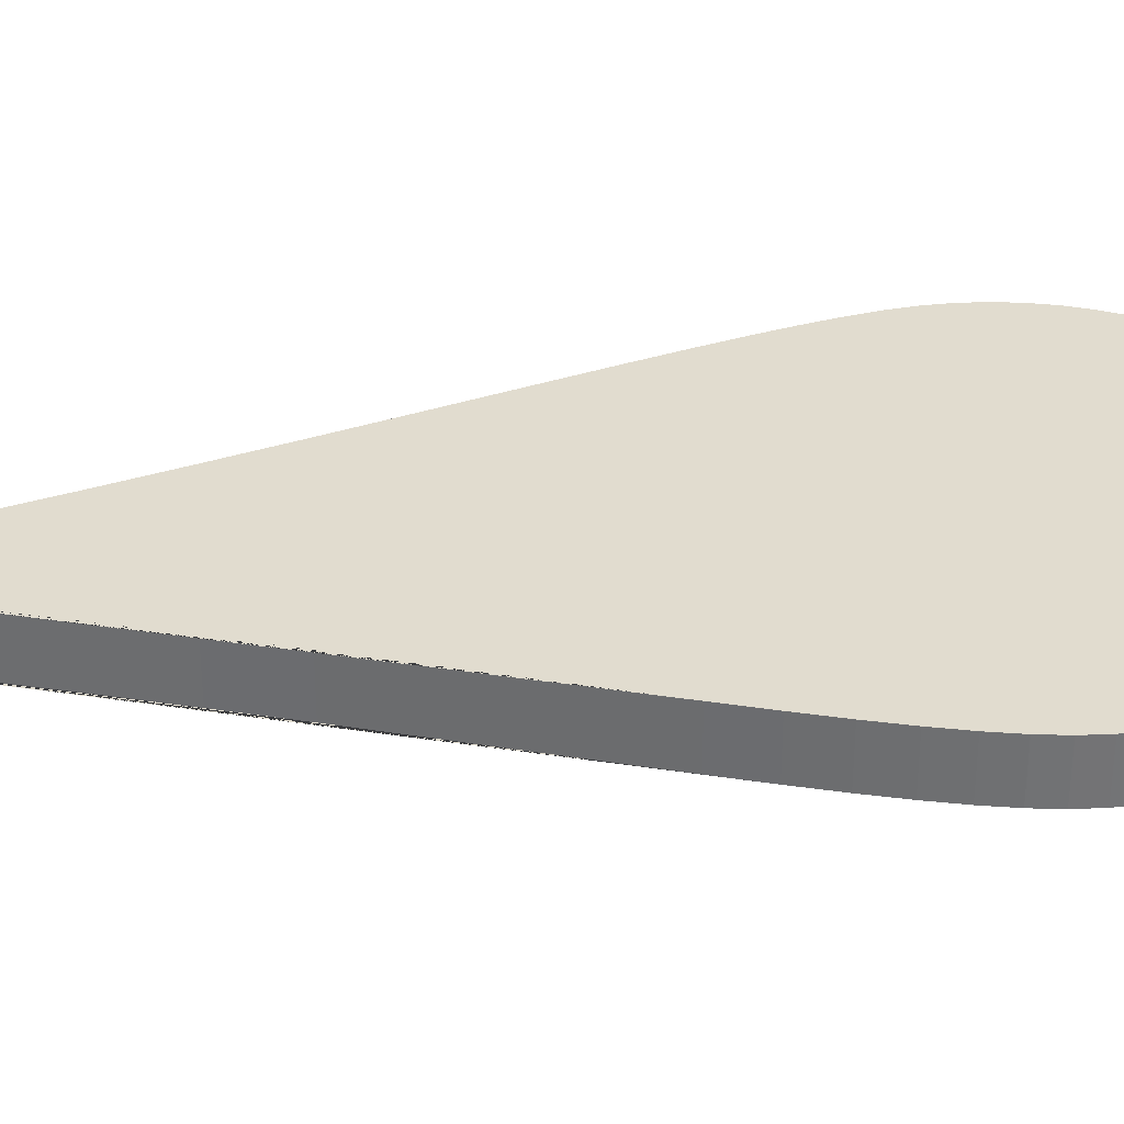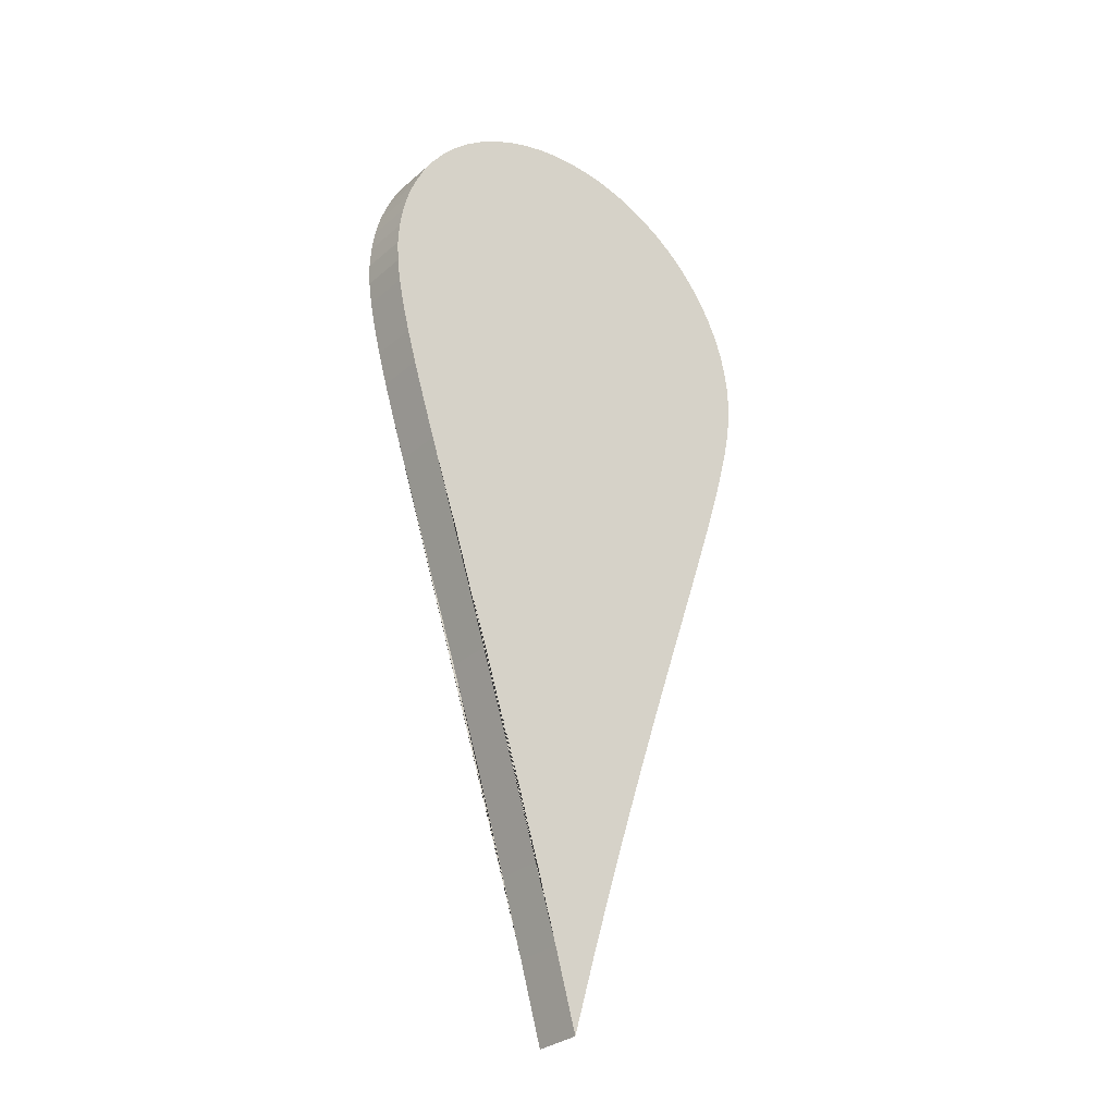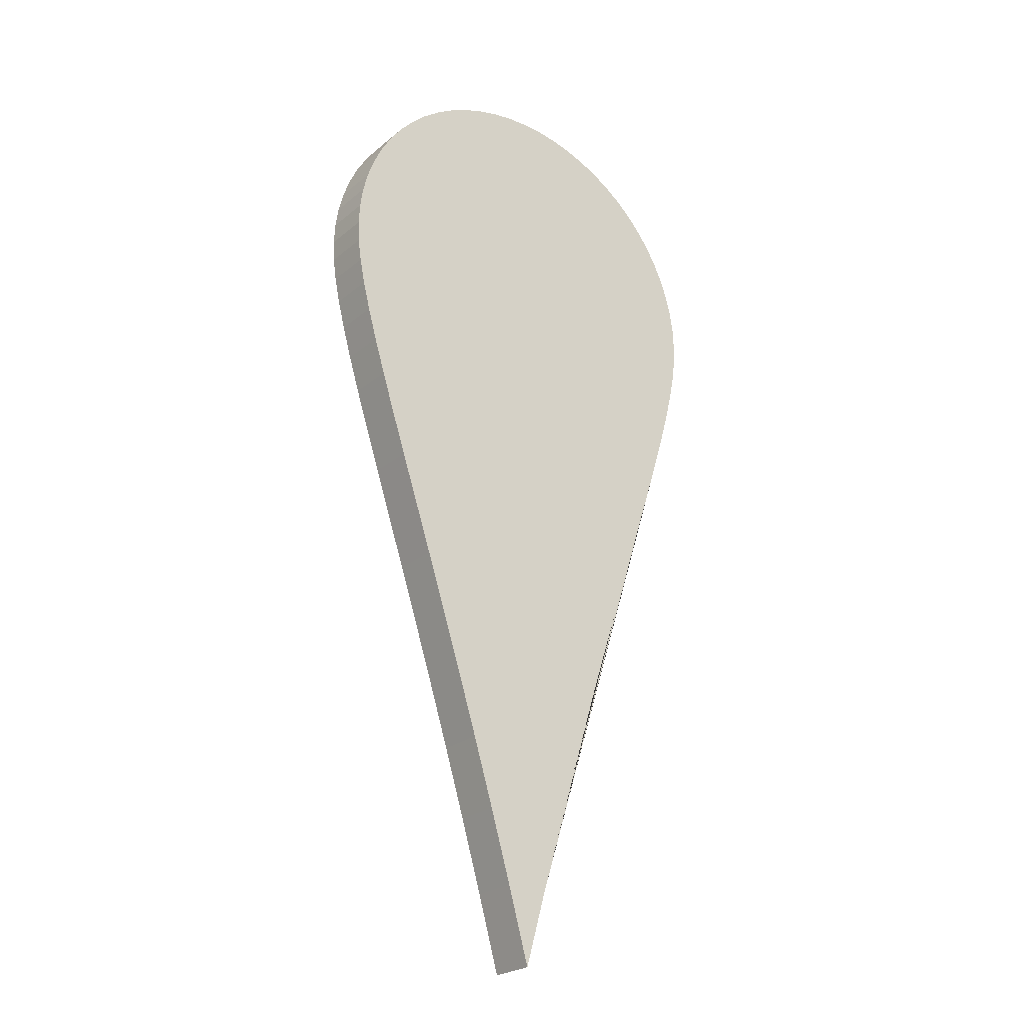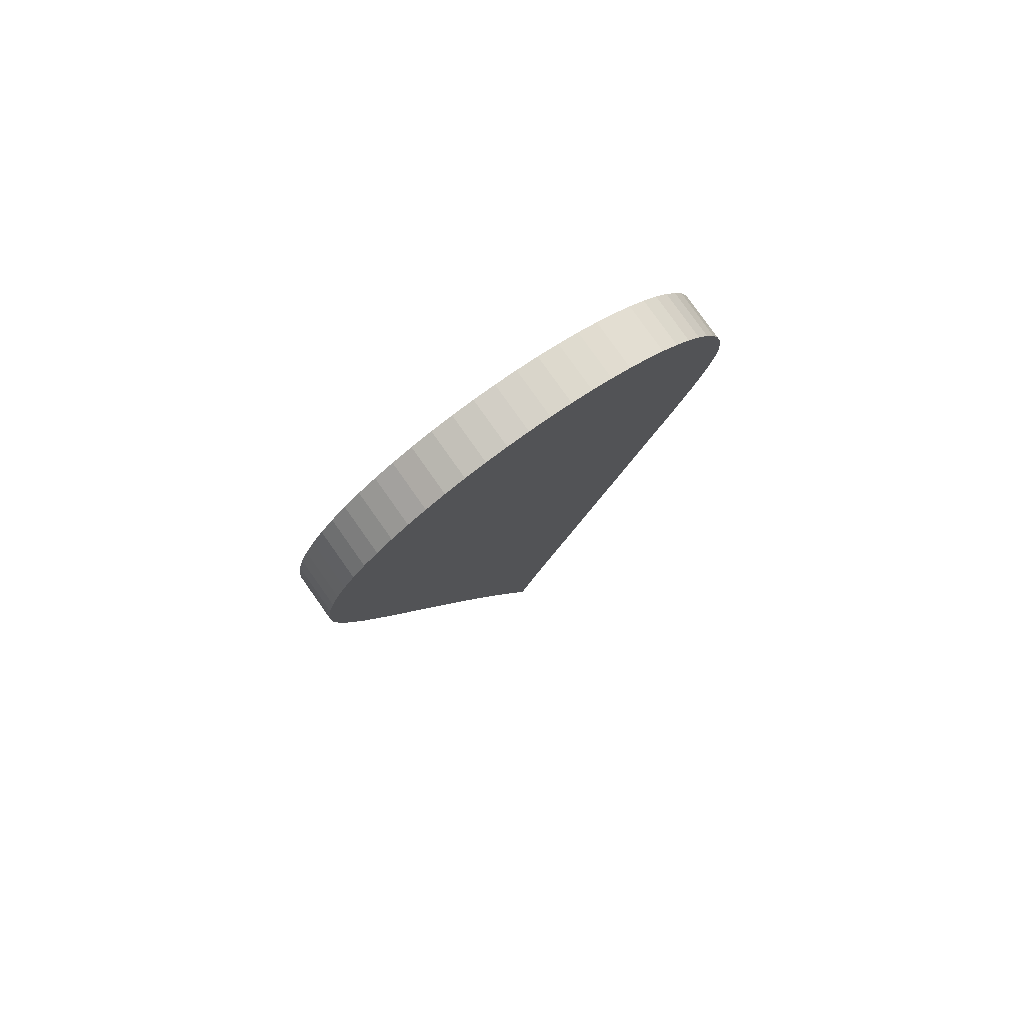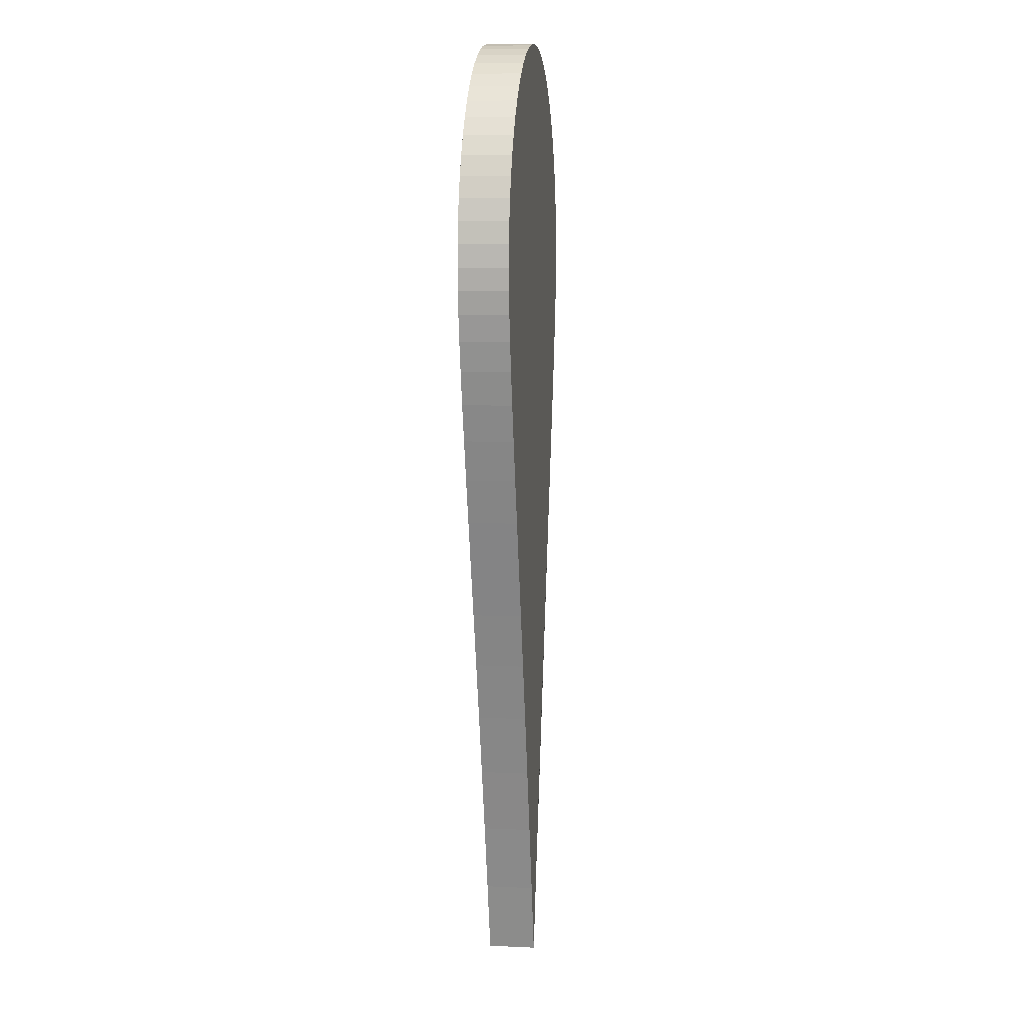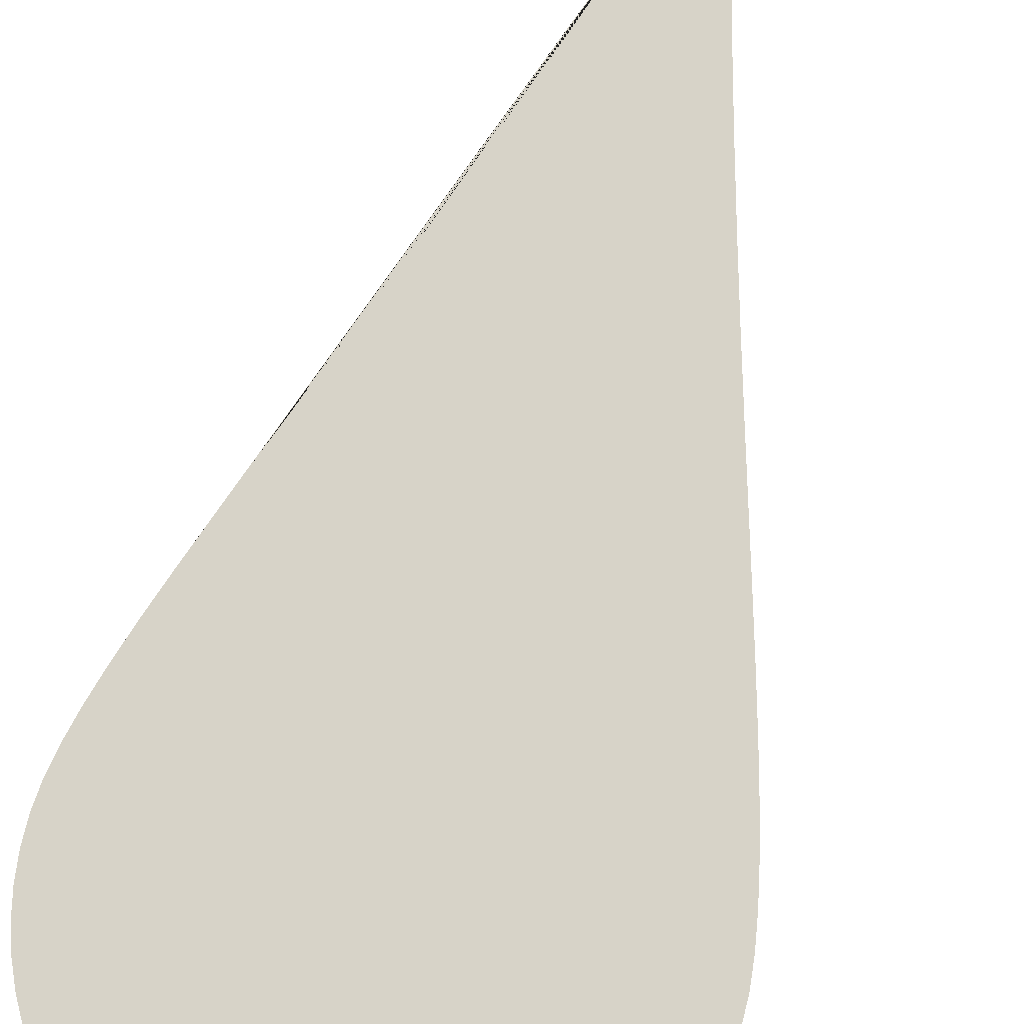
<metadata>
{"format":"obj","ext":"obj","renderer":"f3d","projection":"perspective","resolution":1024,"background":"white","views":[{"elev":34.3,"azim":-95.9,"up":"+Y"},{"elev":-30.5,"azim":-39.2,"up":"+Z"},{"elev":-24.6,"azim":142.7,"up":"+Z"},{"elev":79.9,"azim":144.7,"up":"+Z"},{"elev":8.8,"azim":97.0,"up":"+Z"},{"elev":77.2,"azim":16.8,"up":"+Y"}]}
</metadata>
<code>
o Circle
v 0 0 -3.395
v -0.09802 0 -3.05
v -0.1951 0 -2.722
v -0.2903 0 -2.412
v -0.3827 0 -2.121
v -0.4714 0 -1.847
v -0.5556 0 -1.593
v -0.6344 0 -1.357
v -0.7071 0 -1.14
v -0.773 0 -0.9406
v -0.8315 0 -0.7593
v -0.8819 0 -0.5953
v -0.9239 0 -0.448
v -0.9569 0 -0.3166
v -0.9808 0 -0.2003
v -0.9952 0 -0.09802
v -1 0 0
v -0.9952 0 0.09802
v -0.9808 0 0.1951
v -0.9569 0 0.2903
v -0.9239 0 0.3827
v -0.8819 0 0.4714
v -0.8315 0 0.5556
v -0.773 0 0.6344
v -0.7071 0 0.7071
v -0.6344 0 0.773
v -0.5556 0 0.8315
v -0.4714 0 0.8819
v -0.3827 0 0.9239
v -0.2903 0 0.9569
v -0.1951 0 0.9808
v -0.09802 0 0.9952
v 0 0 1
v 0.09802 0 0.9952
v 0.1951 0 0.9808
v 0.2903 0 0.9569
v 0.3827 0 0.9239
v 0.4714 0 0.8819
v 0.5556 0 0.8315
v 0.6344 0 0.773
v 0.7071 0 0.7071
v 0.773 0 0.6344
v 0.8315 0 0.5556
v 0.8819 0 0.4714
v 0.9239 0 0.3827
v 0.9569 0 0.2903
v 0.9808 0 0.1951
v 0.9952 0 0.09802
v 1 0 0
v 0.9952 0 -0.09802
v 0.9808 0 -0.2003
v 0.9569 0 -0.3166
v 0.9239 0 -0.448
v 0.8819 0 -0.5953
v 0.8315 0 -0.7593
v 0.773 0 -0.9406
v 0.7071 0 -1.14
v 0.6344 0 -1.357
v 0.5556 0 -1.593
v 0.4714 0 -1.847
v 0.3827 0 -2.121
v 0.2903 0 -2.412
v 0.1951 0 -2.722
v 0.09802 0 -3.05
v 0 0 -3.395
v 0 0.2186 -3.395
v -0.09802 0.2186 -3.05
v -0.1951 0.2186 -2.722
v -0.2903 0.2186 -2.412
v -0.3827 0.2186 -2.121
v -0.4714 0.2186 -1.847
v -0.5556 0.2186 -1.593
v -0.6344 0.2186 -1.357
v -0.7071 0.2186 -1.14
v -0.773 0.2186 -0.9406
v -0.8315 0.2186 -0.7593
v -0.8819 0.2186 -0.5953
v -0.9239 0.2186 -0.448
v -0.9569 0.2186 -0.3166
v -0.9808 0.2186 -0.2003
v -0.9952 0.2186 -0.09802
v -1 0.2186 0
v -0.9952 0.2186 0.09802
v -0.9808 0.2186 0.1951
v -0.9569 0.2186 0.2903
v -0.9239 0.2186 0.3827
v -0.8819 0.2186 0.4714
v -0.8315 0.2186 0.5556
v -0.773 0.2186 0.6344
v -0.7071 0.2186 0.7071
v -0.6344 0.2186 0.773
v -0.5556 0.2186 0.8315
v -0.4714 0.2186 0.8819
v -0.3827 0.2186 0.9239
v -0.2903 0.2186 0.9569
v -0.1951 0.2186 0.9808
v -0.09802 0.2186 0.9952
v 0 0.2186 1
v 0.09802 0.2186 0.9952
v 0.1951 0.2186 0.9808
v 0.2903 0.2186 0.9569
v 0.3827 0.2186 0.9239
v 0.4714 0.2186 0.8819
v 0.5556 0.2186 0.8315
v 0.6344 0.2186 0.773
v 0.7071 0.2186 0.7071
v 0.773 0.2186 0.6344
v 0.8315 0.2186 0.5556
v 0.8819 0.2186 0.4714
v 0.9239 0.2186 0.3827
v 0.9569 0.2186 0.2903
v 0.9808 0.2186 0.1951
v 0.9952 0.2186 0.09802
v 1 0.2186 0
v 0.9952 0.2186 -0.09802
v 0.9808 0.2186 -0.2003
v 0.9569 0.2186 -0.3166
v 0.9239 0.2186 -0.448
v 0.8819 0.2186 -0.5953
v 0.8315 0.2186 -0.7593
v 0.773 0.2186 -0.9406
v 0.7071 0.2186 -1.14
v 0.6344 0.2186 -1.357
v 0.5556 0.2186 -1.593
v 0.4714 0.2186 -1.847
v 0.3827 0.2186 -2.121
v 0.2903 0.2186 -2.412
v 0.1951 0.2186 -2.722
v 0.09802 0.2186 -3.05
v 0 0.2186 -3.395
f 2 1 64 63 62 61 60 59 58 57 56 55 54 53 52 51 50 49 48 47 46 45 44 43 42 41 40 39 38 37 36 35 34 33 32 31 30 29 28 27 26 25 24 23 22 21 20 19 18 17 16 15 14 13 12 11 10 9 8 7 6 5 4 3
f 67 68 69 70 71 72 73 74 75 76 77 78 79 80 81 82 83 84 85 86 87 88 89 90 91 92 93 94 95 96 97 98 99 100 101 102 103 104 105 106 107 108 109 110 111 112 113 114 115 116 117 118 119 120 121 122 123 124 125 126 127 128 129 66
f 47 48 113 112
f 21 22 87 86
f 48 49 114 113
f 22 23 88 87
f 49 50 115 114
f 23 24 89 88
f 50 51 116 115
f 24 25 90 89
f 51 52 117 116
f 25 26 91 90
f 52 53 118 117
f 26 27 92 91
f 53 54 119 118
f 27 28 93 92
f 1 2 67 66
f 54 55 120 119
f 28 29 94 93
f 2 3 68 67
f 55 56 121 120
f 29 30 95 94
f 3 4 69 68
f 56 57 122 121
f 30 31 96 95
f 4 5 70 69
f 57 58 123 122
f 31 32 97 96
f 5 6 71 70
f 58 59 124 123
f 32 33 98 97
f 6 7 72 71
f 59 60 125 124
f 33 34 99 98
f 7 8 73 72
f 60 61 126 125
f 34 35 100 99
f 8 9 74 73
f 61 62 127 126
f 35 36 101 100
f 9 10 75 74
f 62 63 128 127
f 36 37 102 101
f 10 11 76 75
f 63 64 129 128
f 37 38 103 102
f 11 12 77 76
f 64 1 66 129
f 38 39 104 103
f 12 13 78 77
f 1 65 130 66
f 39 40 105 104
f 13 14 79 78
f 40 41 106 105
f 14 15 80 79
f 41 42 107 106
f 15 16 81 80
f 42 43 108 107
f 16 17 82 81
f 43 44 109 108
f 17 18 83 82
f 44 45 110 109
f 18 19 84 83
f 45 46 111 110
f 19 20 85 84
f 46 47 112 111
f 20 21 86 85

</code>
